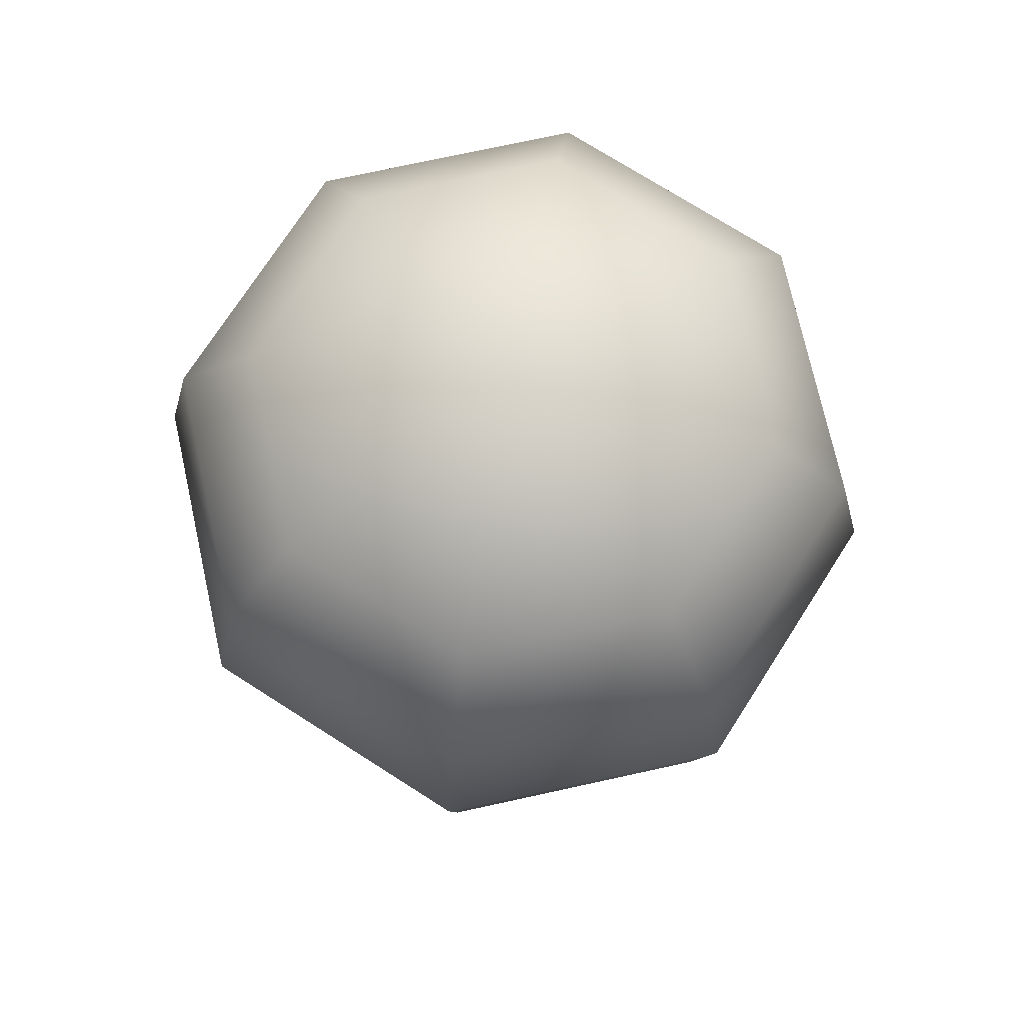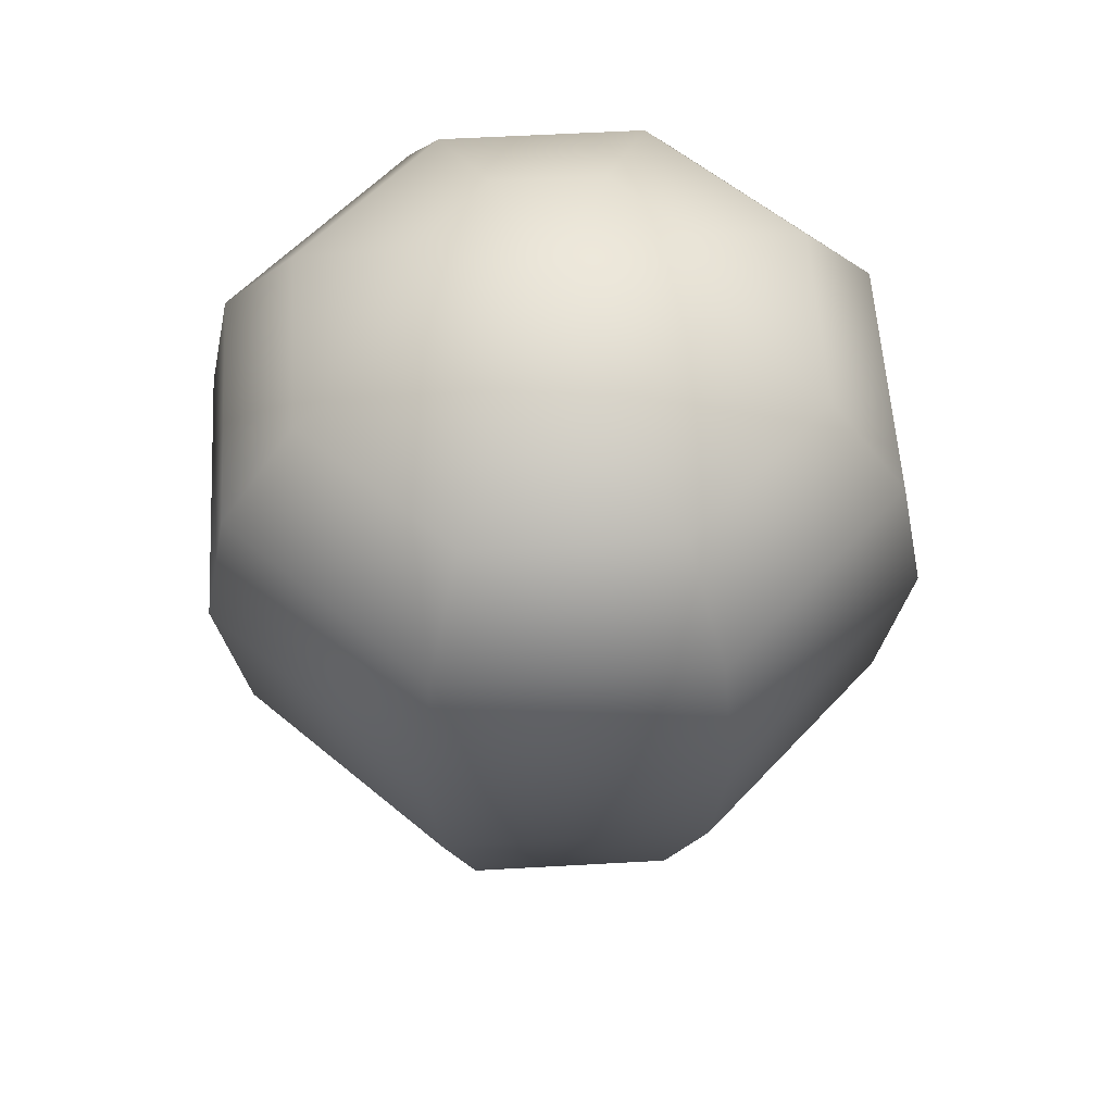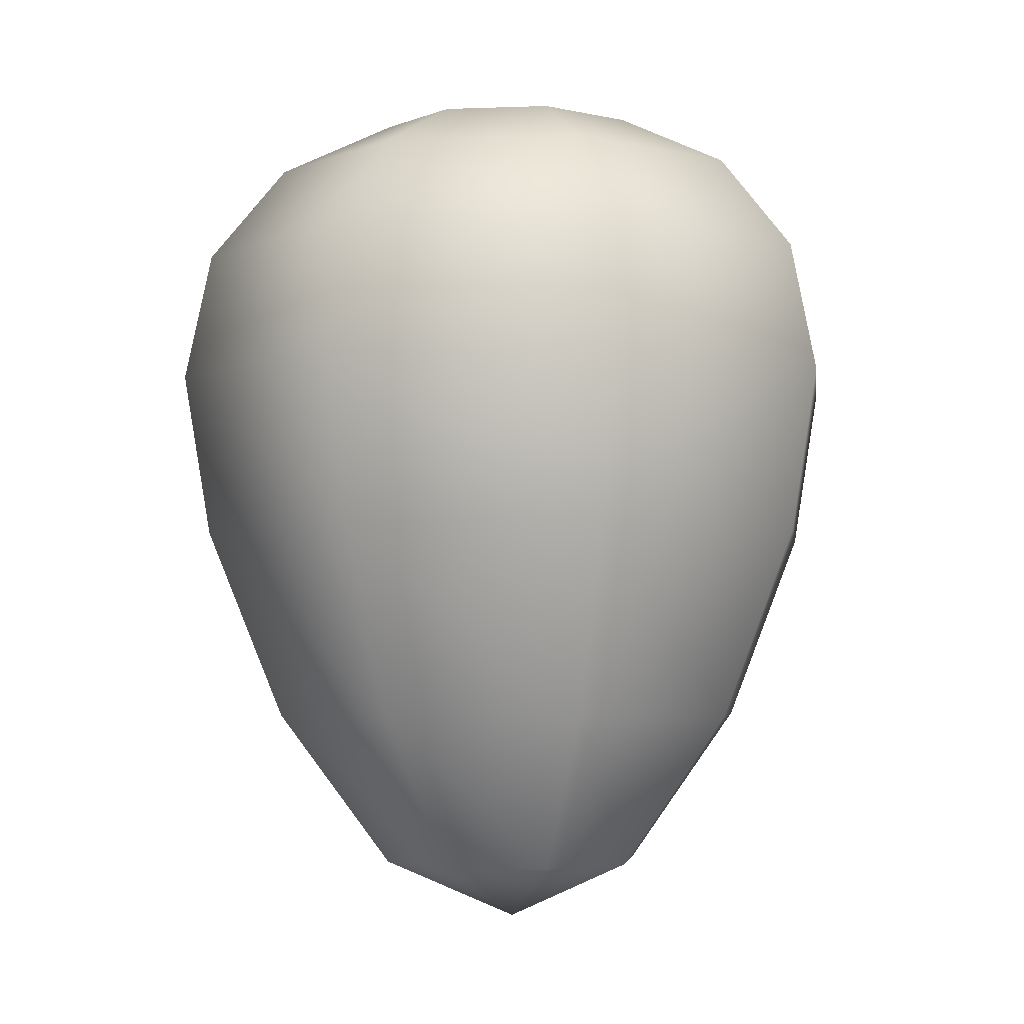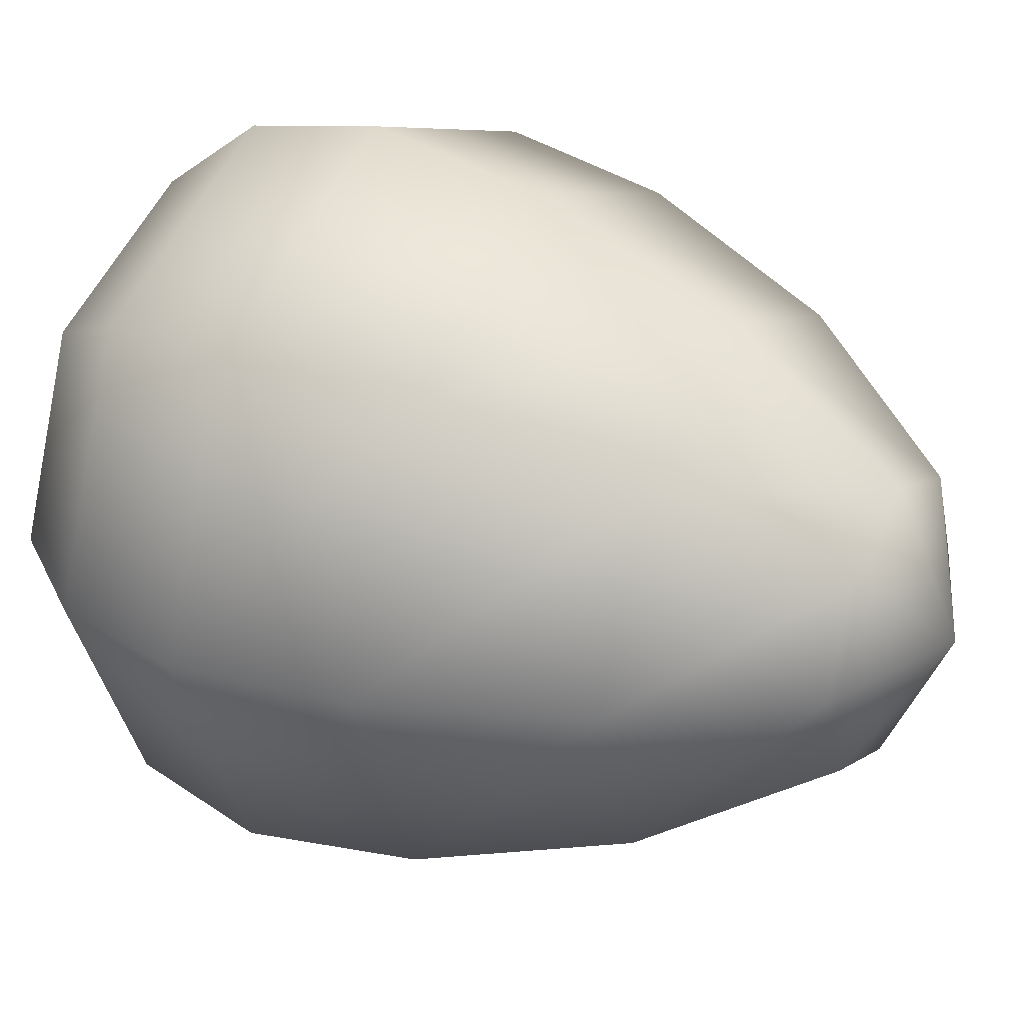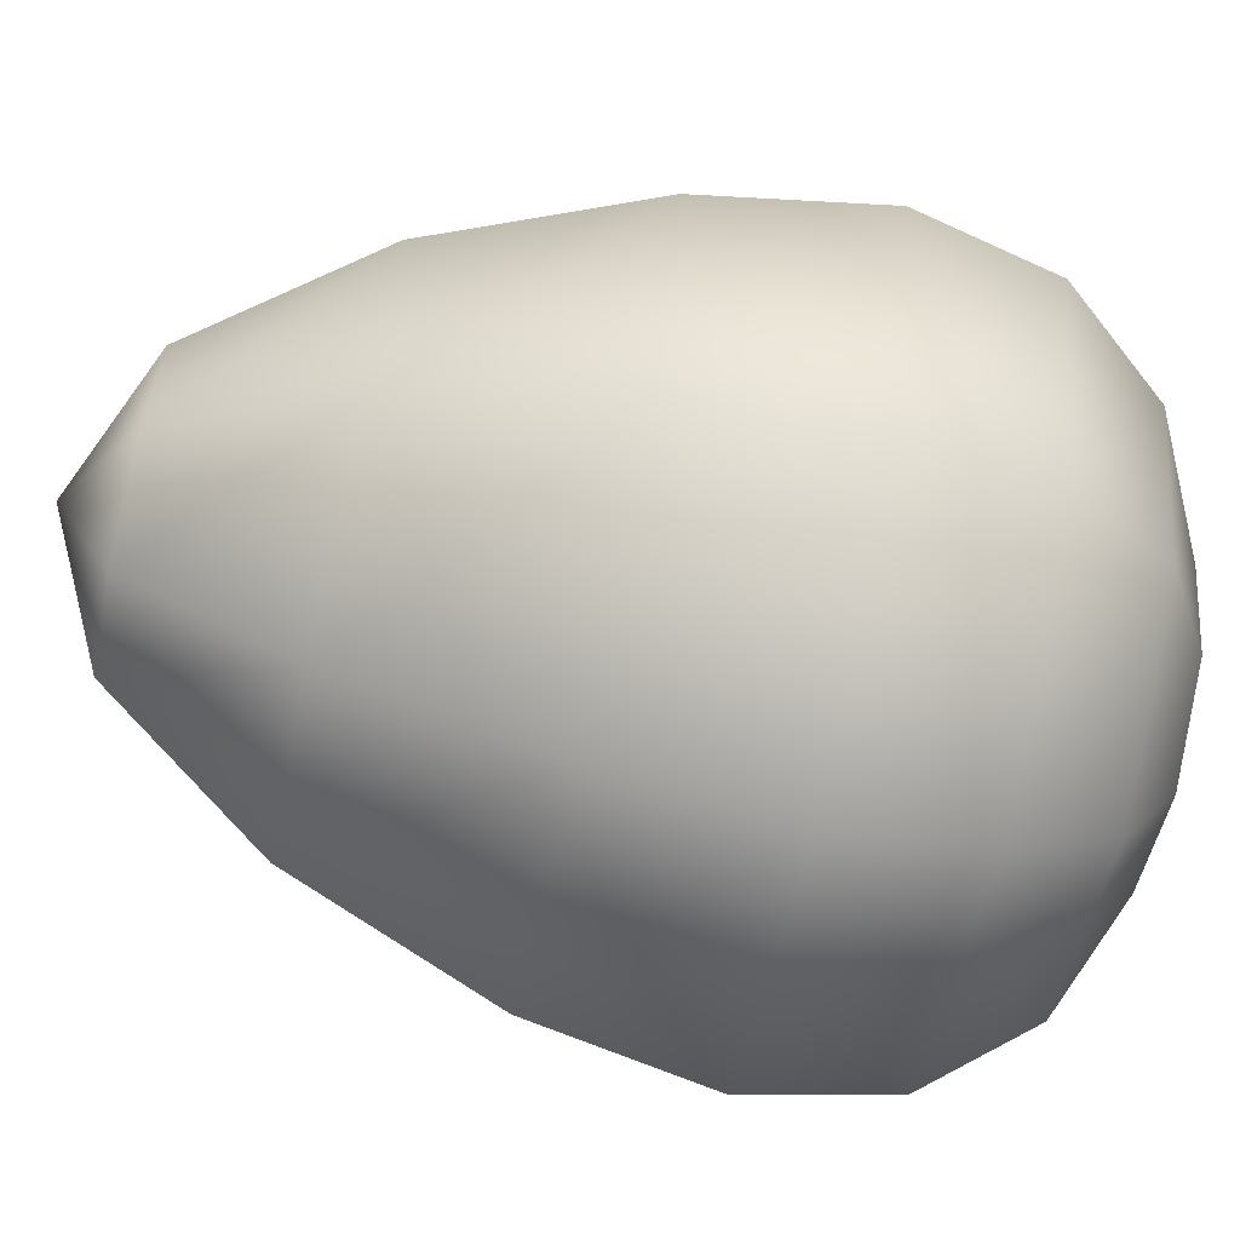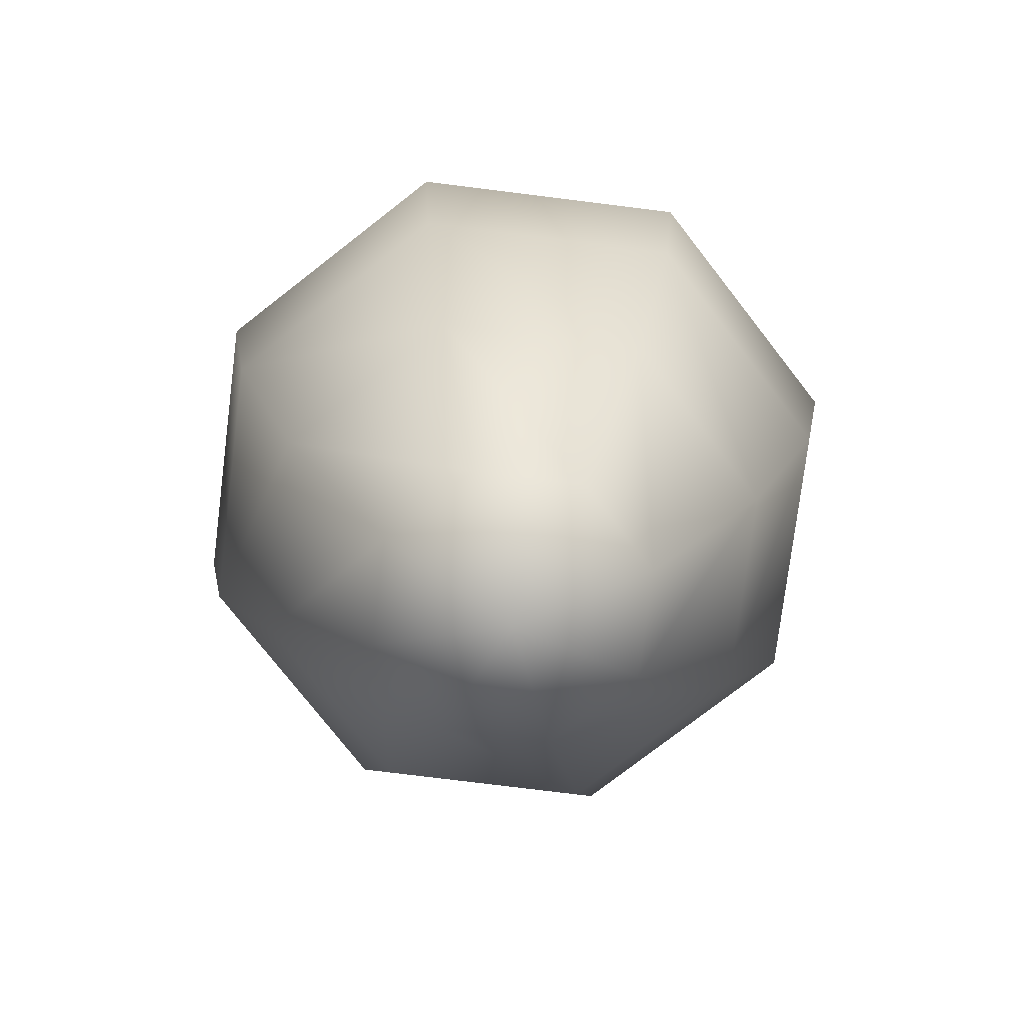
<metadata>
{"format":"obj","ext":"obj","renderer":"f3d","projection":"perspective","resolution":1024,"background":"white","views":[{"elev":73.1,"azim":10.1,"up":"+Y"},{"elev":55.8,"azim":-70.9,"up":"+Y"},{"elev":-3.7,"azim":119.8,"up":"+Y"},{"elev":32.0,"azim":-61.1,"up":"+Z"},{"elev":-72.0,"azim":77.5,"up":"+Z"},{"elev":-76.1,"azim":-29.6,"up":"+Y"}]}
</metadata>
<code>
g Center_Light_GRP_Clight_13
v 11 2.576 -5.733
v 10.99 2.576 -5.762
v 10.96 2.623 -5.762
v 10.98 2.623 -5.708
v 10.98 2.623 -5.816
v 11 2.576 -5.791
v 11.03 2.623 -5.838
v 11.03 2.576 -5.803
v 11.09 2.623 -5.816
v 11.06 2.576 -5.791
v 11.11 2.623 -5.762
v 11.07 2.576 -5.762
v 11.09 2.623 -5.708
v 11.06 2.576 -5.733
v 11.03 2.623 -5.686
v 11.03 2.576 -5.721
v 10.98 2.623 -5.708
v 11 2.576 -5.733
v 10.93 2.681 -5.762
v 10.96 2.681 -5.691
v 11.03 2.681 -5.862
v 11.1 2.681 -5.832
v 11.13 2.681 -5.762
v 11.1 2.681 -5.691
v 11.03 2.681 -5.662
v 10.96 2.681 -5.691
v 10.92 2.731 -5.762
v 10.96 2.731 -5.686
v 10.96 2.731 -5.838
v 10.96 2.681 -5.832
v 11.03 2.731 -5.87
v 11.11 2.731 -5.838
v 11.14 2.731 -5.762
v 11.11 2.731 -5.686
v 11.03 2.731 -5.654
v 10.96 2.731 -5.686
v 10.93 2.77 -5.762
v 10.96 2.77 -5.691
v 10.96 2.77 -5.832
v 11.03 2.77 -5.862
v 11.1 2.77 -5.832
v 11.13 2.77 -5.762
v 11.1 2.77 -5.691
v 11.03 2.77 -5.662
v 10.96 2.77 -5.691
v 10.96 2.798 -5.762
v 10.98 2.798 -5.708
v 10.98 2.798 -5.816
v 11.03 2.798 -5.838
v 11.09 2.798 -5.816
v 11.11 2.798 -5.762
v 11.09 2.798 -5.708
v 11.03 2.798 -5.686
v 10.98 2.798 -5.708
v 10.99 2.815 -5.762
v 11 2.815 -5.733
v 11 2.815 -5.791
v 11.03 2.815 -5.803
v 11.06 2.815 -5.791
v 11.07 2.815 -5.762
v 11.06 2.815 -5.733
v 11.03 2.815 -5.721
v 11 2.815 -5.733
v 11.03 2.821 -5.762
v 11.03 2.821 -5.762
v 11.03 2.821 -5.762
v 11.03 2.821 -5.762
v 11.03 2.821 -5.762
v 11.03 2.821 -5.762
v 11.03 2.821 -5.762
v 11.03 2.821 -5.762
v 11.03 2.558 -5.762
v 11.03 2.558 -5.762
v 11.03 2.558 -5.762
v 11.03 2.558 -5.762
v 11.03 2.558 -5.762
v 11.03 2.558 -5.762
v 11.03 2.558 -5.762
v 11.03 2.558 -5.762
f 1 3 2
f 1 4 3
f 2 3 5
f 2 5 6
f 6 5 7
f 6 7 8
f 8 7 9
f 8 9 10
f 10 9 11
f 10 11 12
f 12 11 13
f 12 13 14
f 14 13 15
f 14 15 16
f 16 15 17
f 16 17 18
f 4 19 3
f 4 20 19
f 5 21 7
f 7 22 9
f 7 21 22
f 9 23 11
f 9 22 23
f 11 24 13
f 11 23 24
f 13 25 15
f 13 24 25
f 15 26 17
f 15 25 26
f 20 27 19
f 20 28 27
f 19 27 29
f 19 29 30
f 3 19 30
f 3 30 5
f 5 30 21
f 30 31 21
f 30 29 31
f 21 32 22
f 21 31 32
f 22 33 23
f 22 32 33
f 23 34 24
f 23 33 34
f 24 35 25
f 24 34 35
f 25 36 26
f 25 35 36
f 28 37 27
f 28 38 37
f 27 39 29
f 27 37 39
f 29 40 31
f 29 39 40
f 31 41 32
f 31 40 41
f 32 42 33
f 32 41 42
f 33 43 34
f 33 42 43
f 34 44 35
f 34 43 44
f 35 45 36
f 35 44 45
f 38 46 37
f 38 47 46
f 37 48 39
f 37 46 48
f 39 49 40
f 39 48 49
f 40 50 41
f 40 49 50
f 41 51 42
f 41 50 51
f 42 52 43
f 42 51 52
f 43 53 44
f 43 52 53
f 44 54 45
f 44 53 54
f 47 55 46
f 47 56 55
f 46 57 48
f 46 55 57
f 48 58 49
f 48 57 58
f 49 59 50
f 49 58 59
f 50 60 51
f 50 59 60
f 51 61 52
f 51 60 61
f 52 62 53
f 52 61 62
f 53 63 54
f 53 62 63
f 56 64 55
f 55 65 57
f 57 66 58
f 58 67 59
f 59 68 60
f 60 69 61
f 61 70 62
f 62 71 63
f 2 72 1
f 6 73 2
f 8 74 6
f 10 75 8
f 12 76 10
f 14 77 12
f 16 78 14
f 18 79 16

</code>
